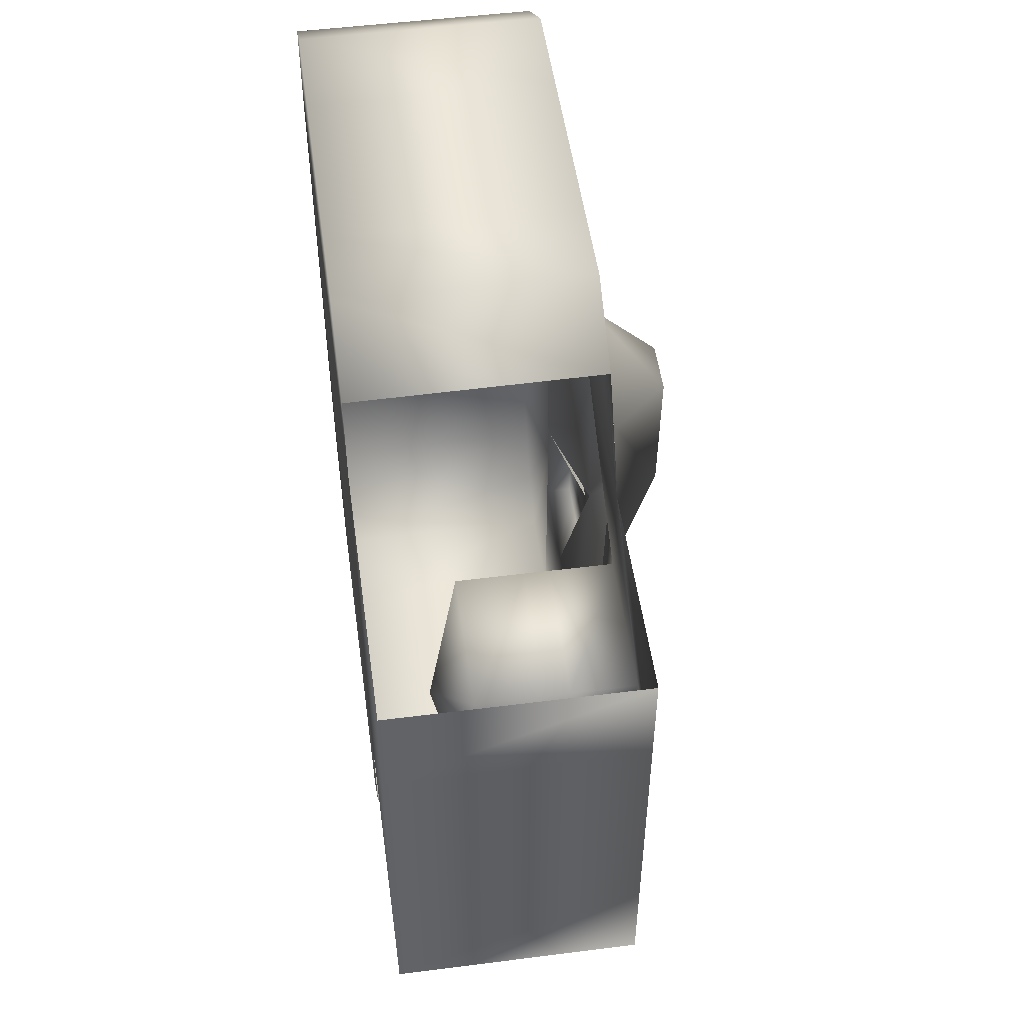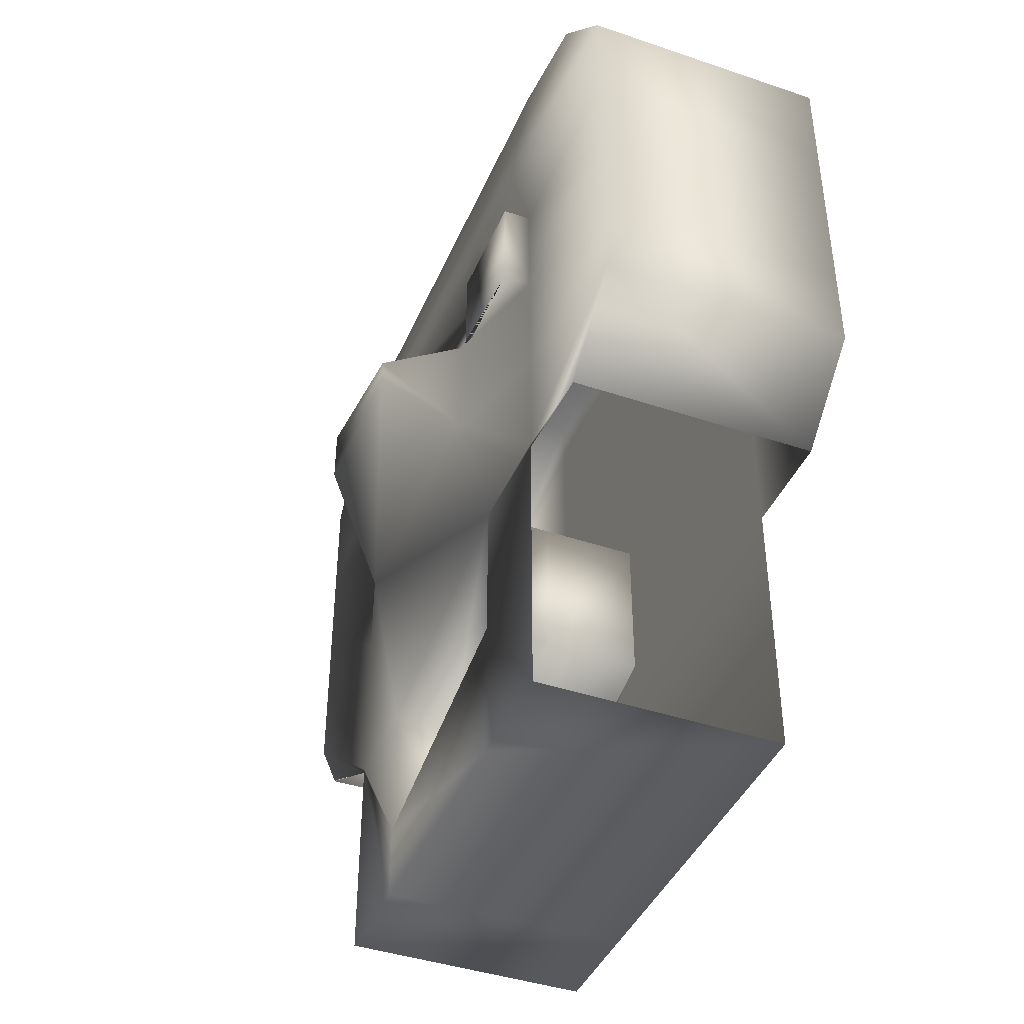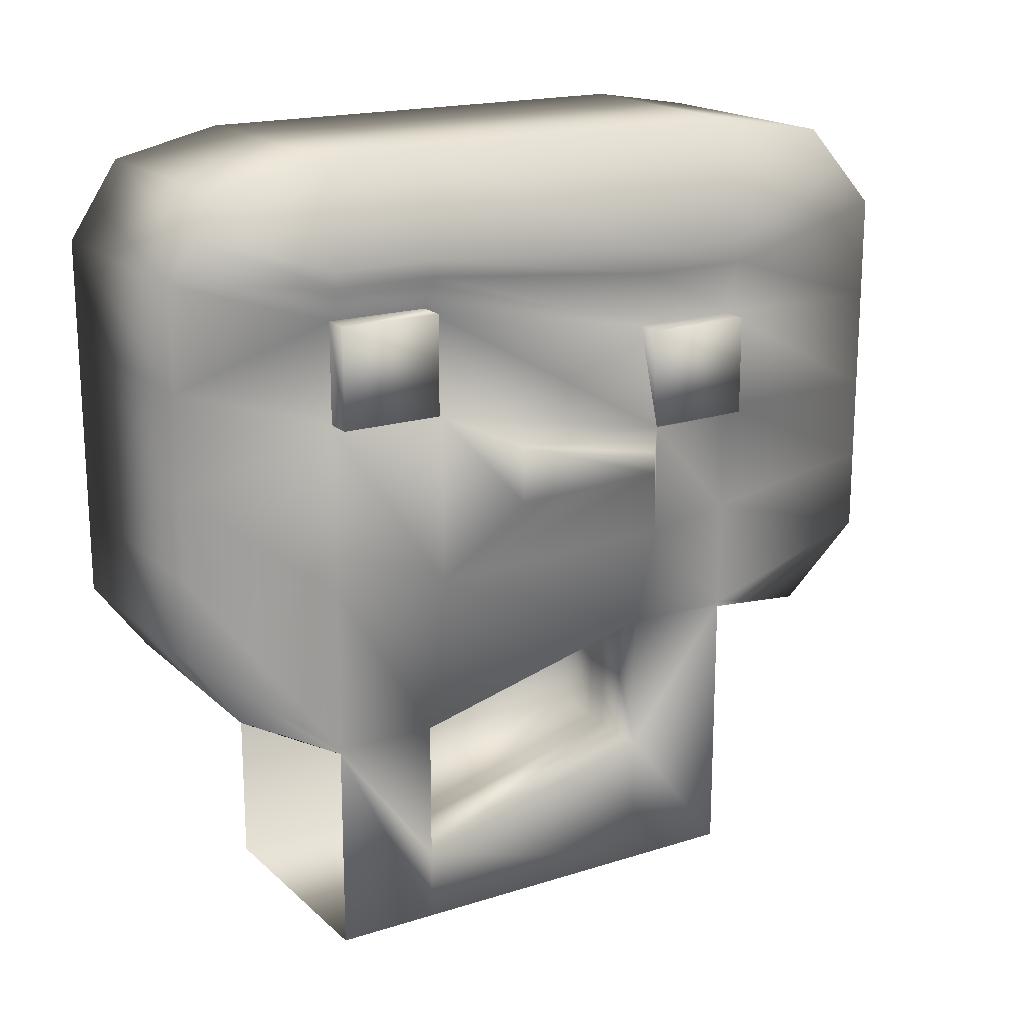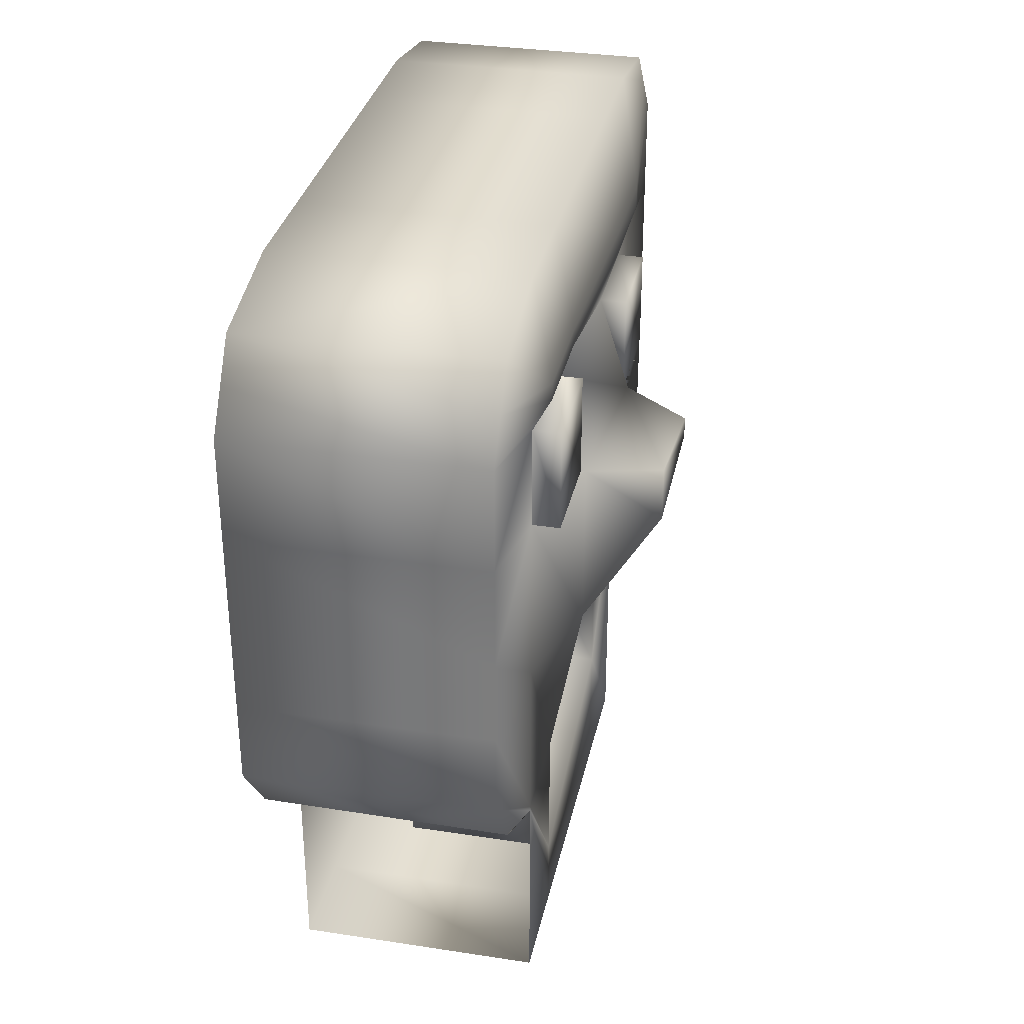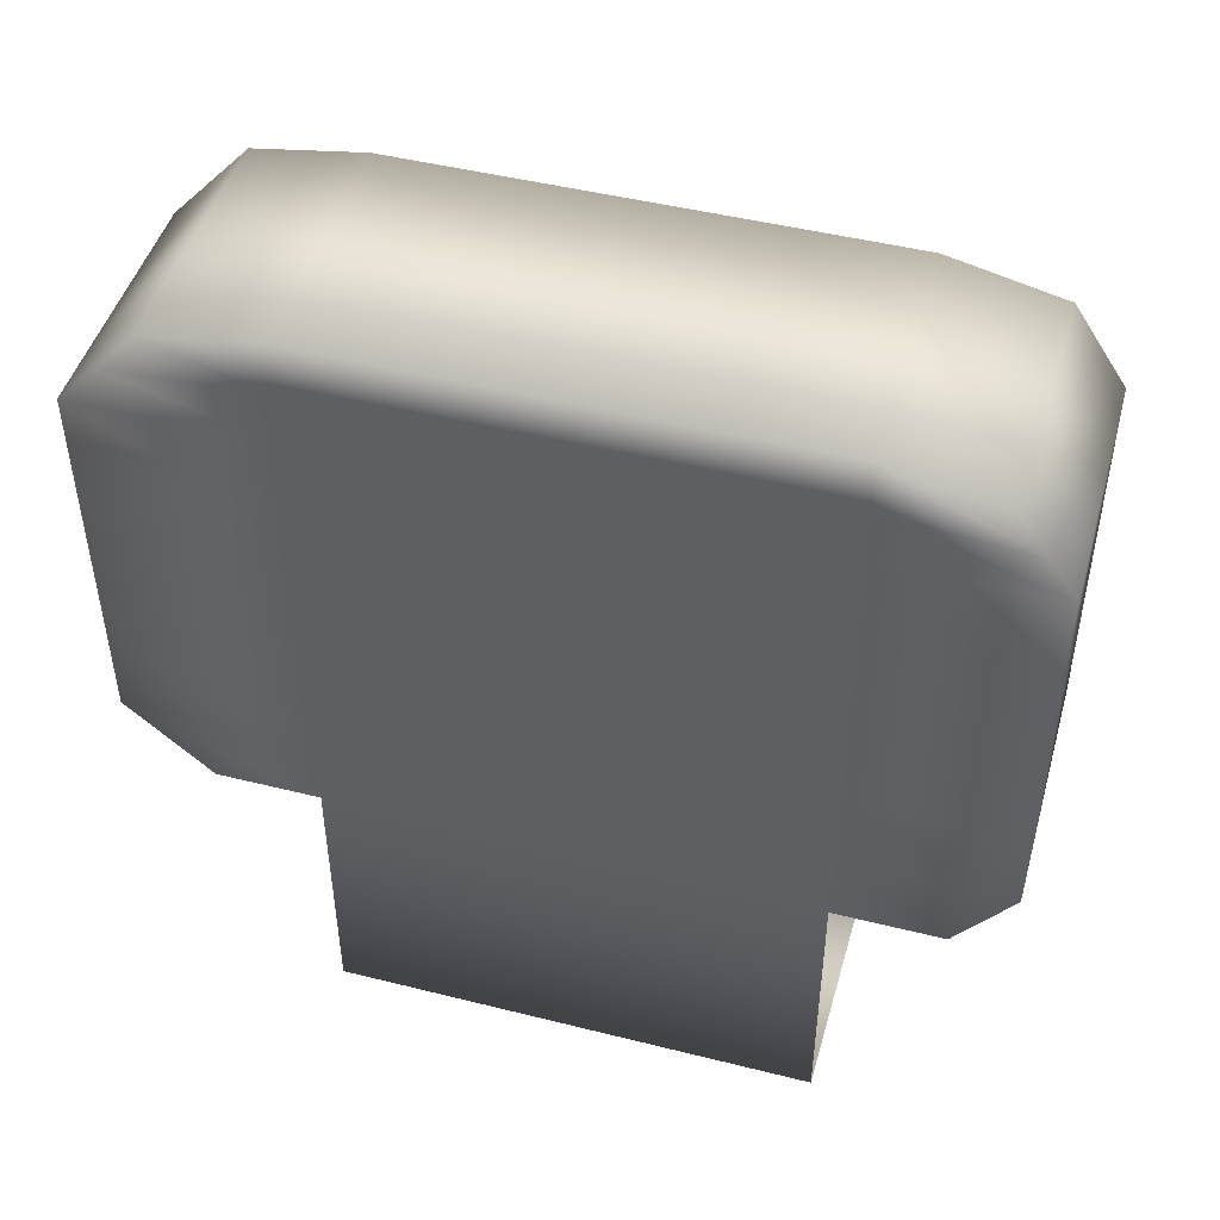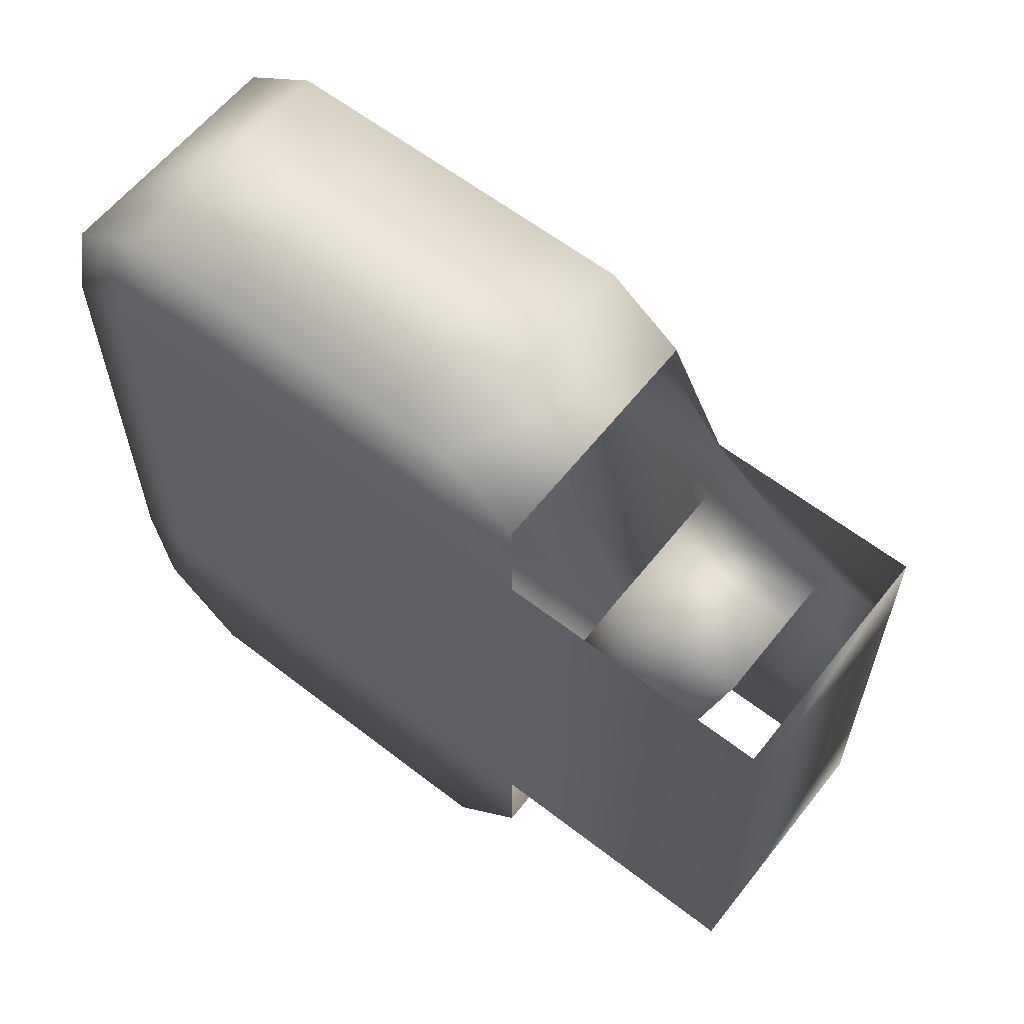
<metadata>
{"format":"obj","ext":"obj","renderer":"f3d","projection":"perspective","resolution":1024,"background":"white","views":[{"elev":51.2,"azim":-7.9,"up":"+Z"},{"elev":-42.1,"azim":157.9,"up":"+Y"},{"elev":18.2,"azim":58.5,"up":"+Y"},{"elev":32.7,"azim":12.0,"up":"+Y"},{"elev":47.1,"azim":-74.2,"up":"+Y"},{"elev":60.7,"azim":-51.7,"up":"+Z"}]}
</metadata>
<code>
o Cube
v 1.31 4.185 -3.551
v -1.31 3.281 4.374
v 1.31 4.105 3.828
v 1.31 3.281 4.374
v -1.31 4.185 -3.551
v -1.31 3.281 2.65
v -1.31 4.105 3.828
v 1.503 3.079 2.65
v 1.31 -0.666 -4.374
v -1.31 -0.666 4.374
v 1.31 -0.666 4.374
v -1.31 -0.666 -4.374
v -1.31 2.187 4.374
v 1.31 2.187 -4.374
v 1.31 2.187 4.374
v -1.31 2.187 -4.374
v 1.31 1.094 -4.374
v 1.31 1.094 4.374
v -1.31 1.094 -4.374
v -1.31 1.094 4.374
v 1.31 -1.463 -3.485
v 1.31 -1.463 3.808
v -1.31 -1.463 -3.489
v -1.31 -1.463 3.784
v -1.31 -4.374 2.65
v 1.31 4.374 2.65
v -1.31 4.374 2.65
v 1.31 -4.374 2.65
v 1.31 -2.048 2.65
v -1.31 -0.666 2.65
v 1.31 2.71 2.65
v -1.31 2.187 2.65
v -1.31 1.094 2.65
v 1.31 1.614 2.65
v -1.31 -1.463 2.65
v 1.31 -2.098 2.65
v -1.31 4.374 1.536
v 1.31 -4.374 1.536
v -1.31 -0.666 1.536
v -1.31 2.187 1.536
v -1.31 1.094 1.536
v -1.31 -1.463 1.536
v -1.31 -4.374 1.536
v 1.31 4.374 1.536
v 1.31 -2.048 1.536
v 1.31 2.71 1.536
v 2.398 1.395 0.9898
v 1.31 -3.579 1.536
v -1.31 4.374 -1.216
v 1.31 -4.374 -1.216
v -1.31 -0.666 -1.216
v -1.31 2.187 -1.216
v -1.31 1.094 -1.216
v -1.31 -1.463 -1.216
v -1.31 -4.374 -1.216
v 1.31 4.374 -1.216
v 1.31 -1.326 -1.216
v 1.31 2.187 -1.216
v 2.398 1.081 -0.6698
v 1.31 -2.857 -1.216
v -1.31 4.374 -2.396
v 1.31 -4.374 -2.396
v -1.31 -0.666 -2.396
v -1.31 2.187 -2.396
v -1.31 1.094 -2.396
v -1.31 -1.463 -2.396
v -1.31 -4.374 -2.396
v 1.31 4.374 -2.396
v 1.31 -1.326 -2.396
v 1.31 2.187 -2.396
v 1.31 1.094 -2.396
v 1.31 -1.376 -2.396
v 1.31 2.71 2.65
v 1.31 1.614 2.65
v 1.31 2.187 -2.396
v 1.31 1.094 -2.396
v 1.31 2.71 1.536
v 1.31 1.614 1.536
v 1.31 2.71 2.65
v 1.31 1.614 2.65
v 1.31 2.71 1.536
v 1.31 2.71 2.65
v 1.31 1.614 1.536
v 1.31 1.614 2.65
v 1.601 2.187 -2.396
v 1.601 2.187 -1.216
v 1.601 1.094 -2.396
v 1.601 1.094 -1.216
v 1.601 2.71 1.536
v 1.601 2.71 2.65
v 1.601 1.614 1.536
v 1.601 1.614 2.65
v 1.31 -1.463 -3.489
v 1.31 3.281 -4.374
v 1.31 -1.463 3.784
v -1.31 3.281 -4.374
v 1.31 -4.374 -2.396
v 1.31 -2.098 2.65
v 1.31 -4.374 2.65
v 1.31 -1.376 -2.396
v 1.503 3.079 1.536
v -1.31 3.281 1.536
v 1.503 2.817 -1.216
v -1.31 3.281 -1.216
v 1.503 2.817 -2.396
v -1.31 3.281 -2.396
v 1.31 3.733 -3.963
v -1.31 3.693 4.101
v 1.503 3.253 1.536
v -1.31 3.827 -2.396
v -1.31 3.827 2.65
v 1.503 3.065 -2.396
v 1.503 3.253 2.65
v -1.31 3.827 -1.216
v -1.31 3.733 -3.963
v 1.503 3.065 -1.216
v -1.31 3.827 1.536
v 1.31 3.693 4.101
v 0.6373 -2.048 1.536
v 0.6373 -3.579 1.536
v 0.6373 -1.326 -1.216
v 0.6373 -2.857 -1.216
v 0.3819 -2.048 1.536
v 0.3819 -3.579 1.536
v 0.3819 -1.326 -1.216
v 0.3819 -2.857 -1.216
v -0.3281 -2.048 1.536
v -0.3281 -3.579 1.536
v -0.3281 -1.326 -1.216
v -0.3281 -2.857 -1.216
v -0.6812 -2.452 0.16
v 1.31 0.2138 -4.374
v 1.31 0.2138 4.374
v -1.31 0.2138 -4.374
v -1.31 0.2138 4.374
v 1.31 -0.2171 2.65
v -1.31 0.2138 2.65
v 2.398 0.7899 0.9898
v -1.31 0.2138 1.536
v 2.398 0.8508 -0.6698
v -1.31 0.2138 -1.216
v 1.31 -0.1162 -2.396
v -1.31 0.2138 -2.396
v 1.653 1.094 -1.216
v 1.653 1.614 1.536
v 1.653 -0.2171 1.536
v 1.653 -0.1162 -1.216
g Cube_Cube_Skin
f 26 27 7 3
f 118 3 7 108
f 110 61 5 115
f 15 4 2 13
f 113 26 3 118
f 115 5 1 107
f 23 12 9 21
f 36 29 11 22
f 66 63 12 23
f 22 11 10 24
f 19 16 14 17
f 34 31 15 18
f 65 64 16 19
f 18 15 13 20
f 133 18 20 135
f 143 65 19 134
f 136 34 18 133
f 134 19 17 132
f 64 106 96 16
f 31 8 4 15
f 28 36 98 99
f 16 96 94 14
f 38 48 36 28
f 46 101 8 31
f 146 145 34 136
f 135 20 33 137
f 20 13 32 33
f 46 31 82 81
f 24 10 30 35
f 48 45 29 36
f 109 44 26 113
f 43 38 28 25
f 108 7 27 111
f 44 37 27 26
f 56 49 37 44
f 55 50 38 43
f 116 56 44 109
f 48 60 122 120
f 144 58 46 145
f 50 60 48 38
f 25 35 42 43
f 137 33 41 139
f 33 32 40 41
f 35 30 39 42
f 111 27 37 117
f 62 72 60 50
f 142 71 144 147
f 83 81 89 91
f 72 69 57 60
f 112 68 56 116
f 67 62 50 55
f 68 61 49 56
f 43 42 54 55
f 139 41 53 141
f 41 40 52 53
f 42 39 51 54
f 117 37 49 114
f 1 5 61 68
f 13 2 6 32
f 107 1 68 112
f 21 9 69 72
f 17 14 70 71
f 132 17 71 142
f 40 102 104 52
f 55 54 66 67
f 141 53 65 143
f 53 52 64 65
f 54 51 63 66
f 114 49 61 110
f 31 34 84 82
f 34 145 83 84
f 145 46 81 83
f 82 84 92 90
f 71 70 85 87
f 58 144 88 86
f 58 103 101 46
f 32 6 102 40
f 21 72 100 93
f 70 105 103 58
f 72 62 97 100
f 14 94 105 70
f 52 104 106 64
f 36 22 95 98
f 104 114 110 106
f 94 107 112 105
f 102 117 114 104
f 6 111 117 102
f 103 116 109 101
f 2 108 111 6
f 96 115 107 94
f 8 113 118 4
f 106 110 115 96
f 4 118 108 2
f 122 121 125 126
f 57 45 119 121
f 60 57 121 122
f 45 48 120 119
f 124 126 130 128
f 120 122 126 124
f 119 120 124 123
f 121 119 123 125
f 123 124 128 127
f 125 123 127 129
f 126 125 129 130
f 51 141 143 63
f 9 132 142 69
f 39 139 141 51
f 69 142 147 57
f 30 137 139 39
f 57 147 146 45
f 10 135 137 30
f 45 146 136 29
f 12 134 132 9
f 29 136 133 11
f 63 143 134 12
f 11 133 135 10
f 47 59 144 145
f 138 47 145 146
f 59 140 147 144
f 140 138 146 147
f 71 70 75 76
f 34 31 73 74
f 74 73 79 80
f 145 46 77 78
g Cube_Cube_Black
f 87 85 86 88
f 91 89 90 92
f 105 112 116 103
f 101 109 113 8
f 127 128 131
f 129 127 131
f 130 129 131
f 128 130 131
g Cube_Cube_Eyelid
f 140 59 47 138
f 144 71 87 88
f 84 83 91 92
f 70 58 86 85
f 81 82 90 89

</code>
